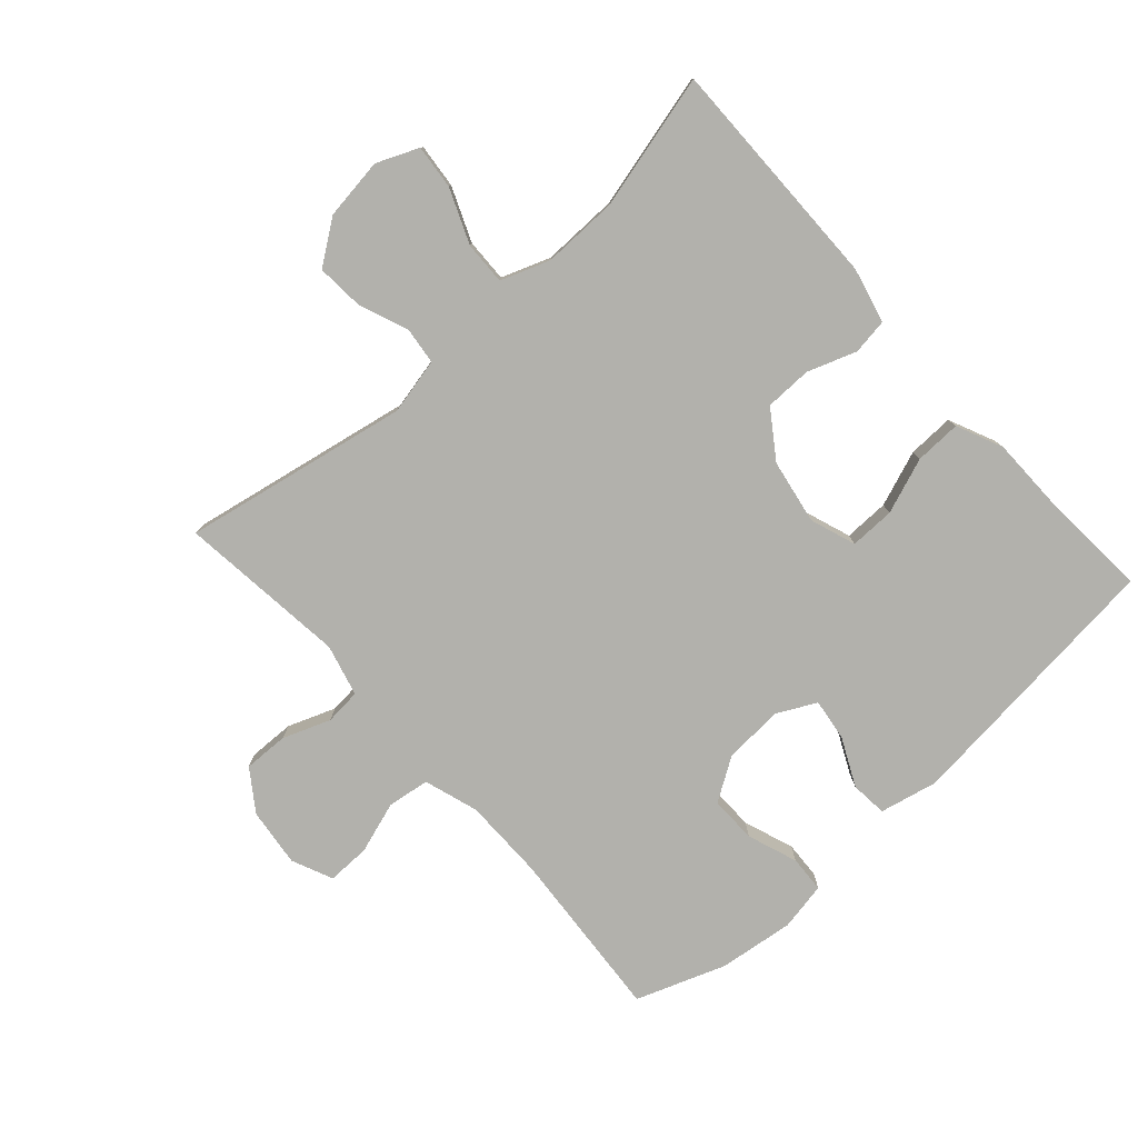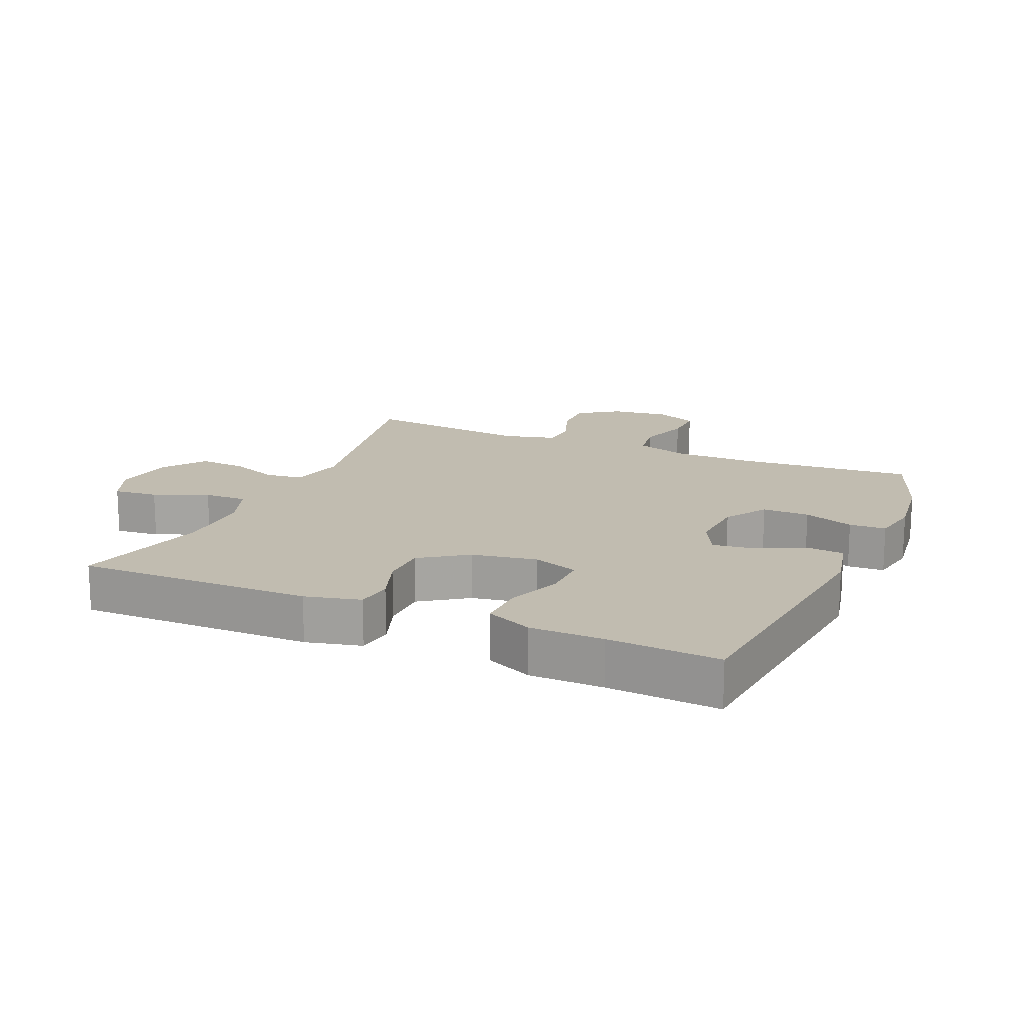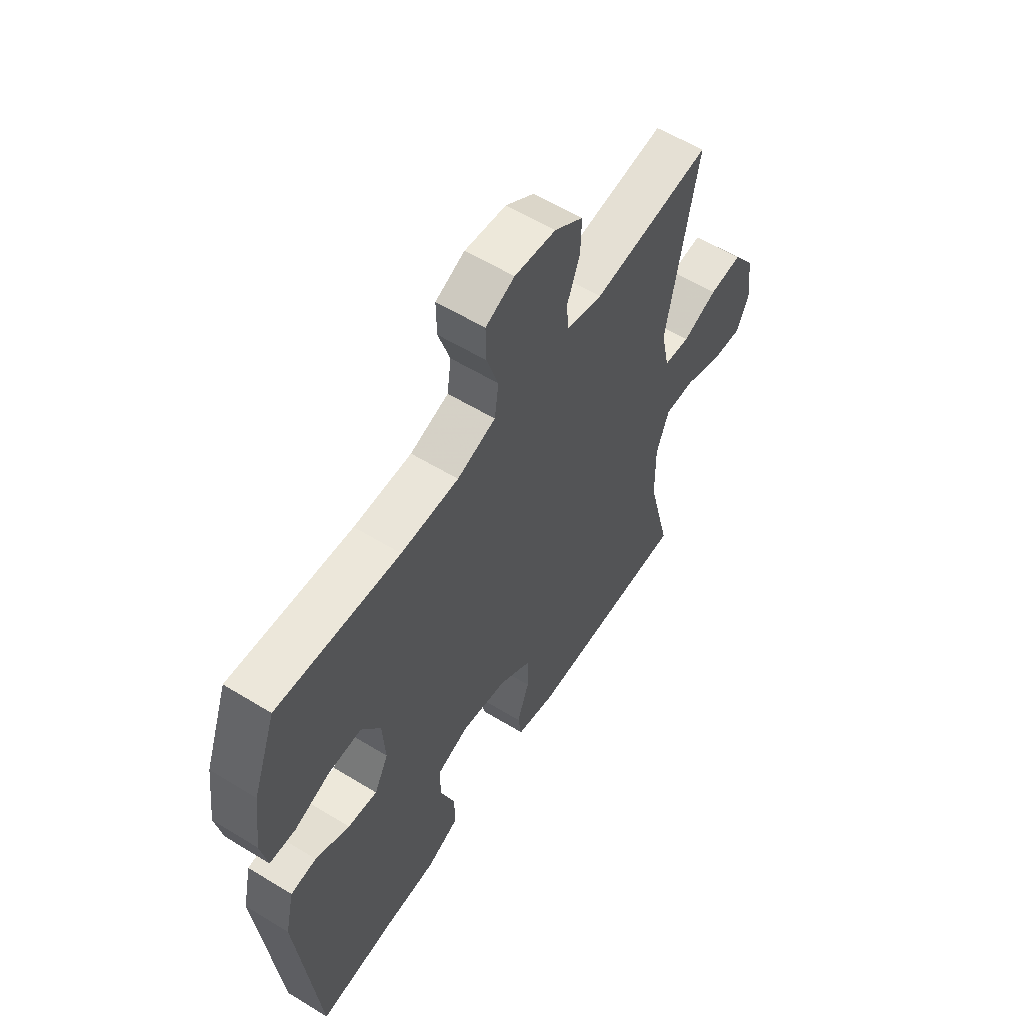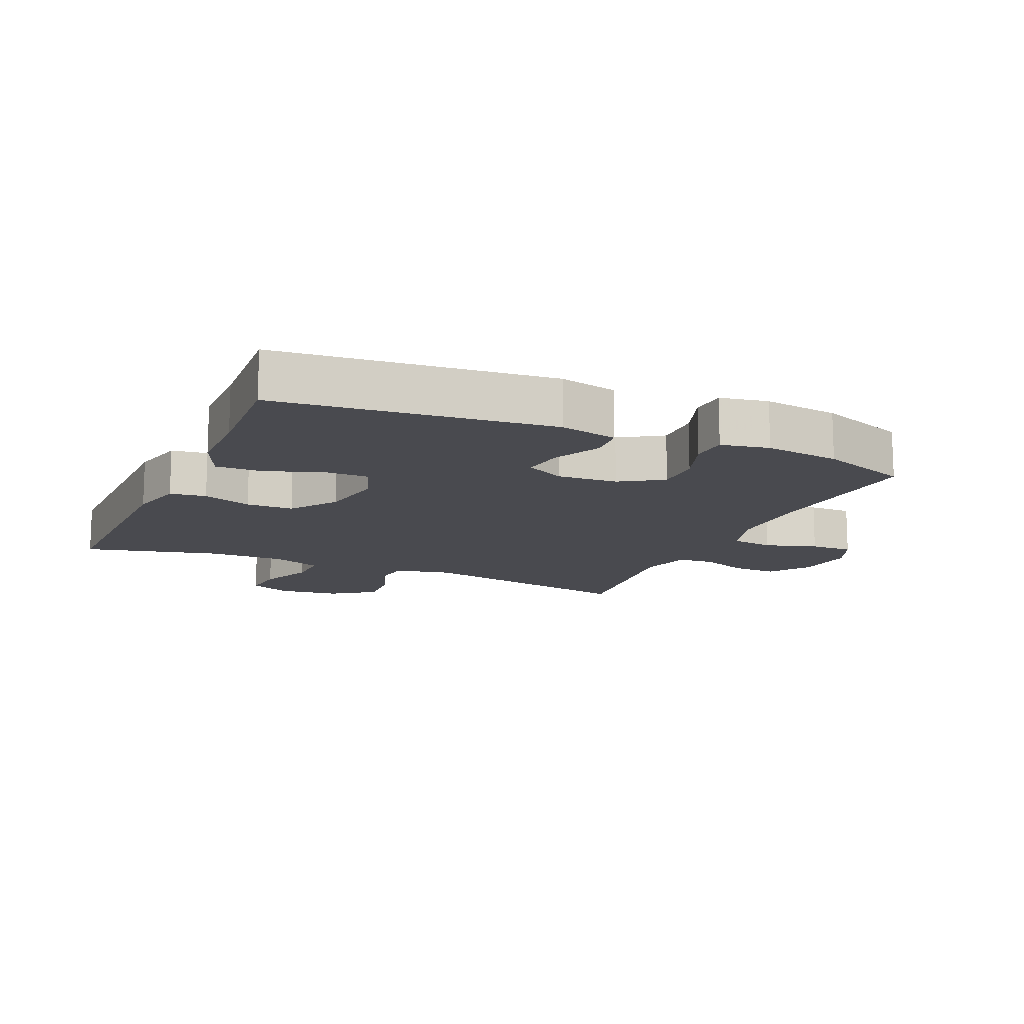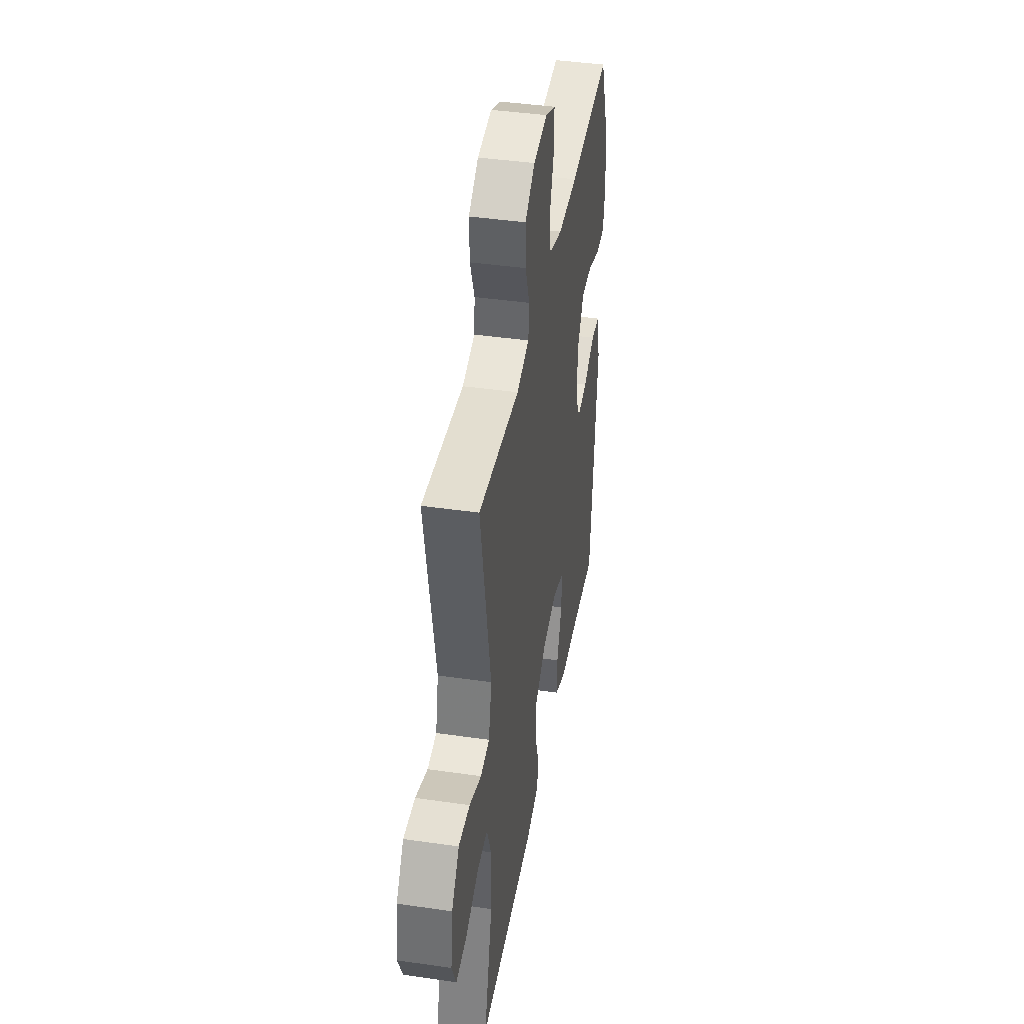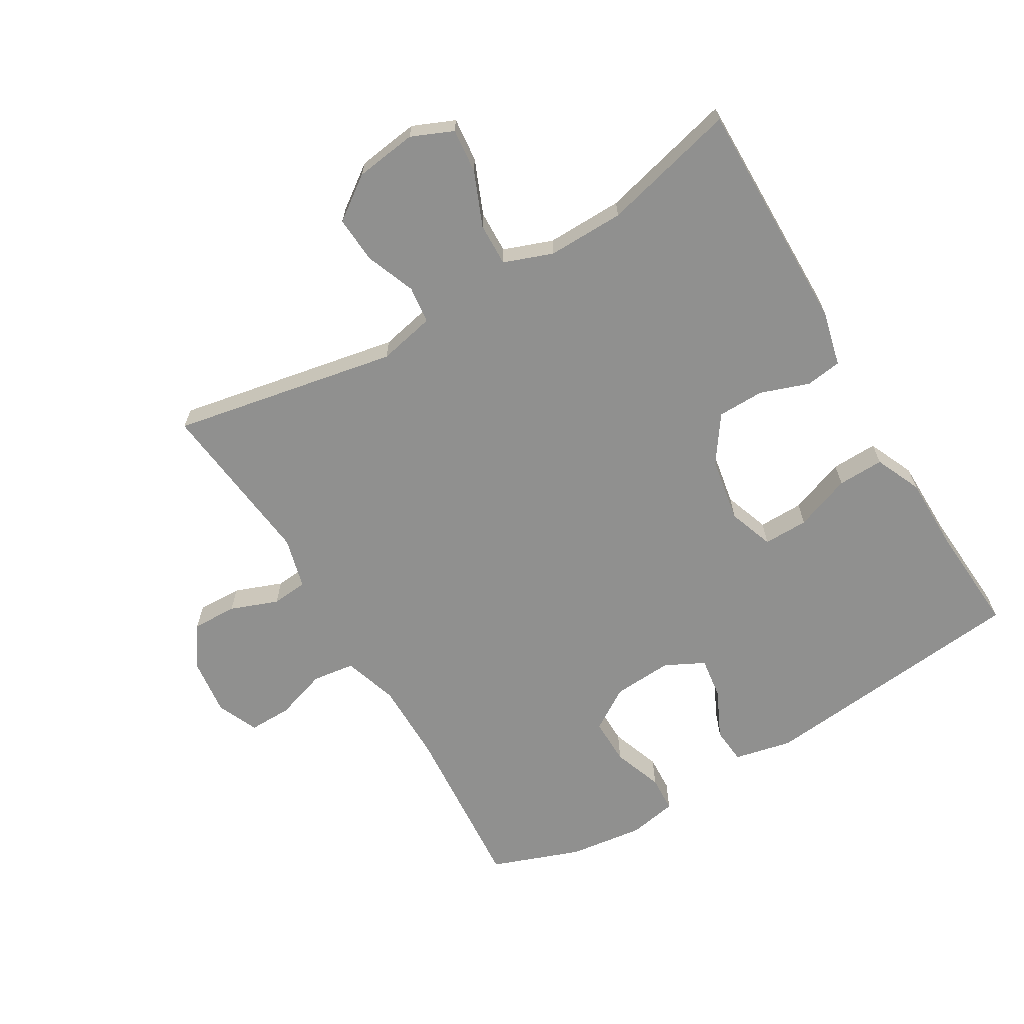
<metadata>
{"format":"obj","ext":"obj","renderer":"f3d","projection":"perspective","resolution":1024,"background":"white","views":[{"elev":-78.9,"azim":132.0,"up":"+Y"},{"elev":16.5,"azim":-156.4,"up":"+Y"},{"elev":58.3,"azim":-57.7,"up":"+Z"},{"elev":-13.5,"azim":-113.9,"up":"+Y"},{"elev":41.8,"azim":99.9,"up":"+Z"},{"elev":-65.6,"azim":120.7,"up":"+Y"}]}
</metadata>
<code>
v -0.5 0.07 -0.5
v -0.544 0.07 -0.075
v -0.524 0.07 0.015
v -0.467 0.07 0.02
v -0.392 0.07 -0.016
v -0.327 0.07 -0.025
v -0.296 0.07 0.036
v -0.302 0.07 0.129
v -0.344 0.07 0.195
v -0.417 0.07 0.194
v -0.495 0.07 0.166
v -0.552 0.07 0.169
v -0.566 0.07 0.244
v -0.551 0.07 0.361
v -0.5 0.07 0.5
v -0.23 0.07 0.479
v -0.103 0.07 0.479
v -0.018 0.07 0.506
v -0.009 0.07 0.572
v -0.035 0.07 0.652
v -0.036 0.07 0.719
v 0.028 0.07 0.747
v 0.119 0.07 0.736
v 0.182 0.07 0.692
v 0.18 0.07 0.622
v 0.152 0.07 0.548
v 0.157 0.07 0.492
v 0.237 0.07 0.471
v 0.5 0.07 0.5
v 0.433 0.07 0.149
v 0.452 0.07 0.061
v 0.51 0.07 0.054
v 0.587 0.07 0.084
v 0.66 0.07 0.089
v 0.708 0.07 0.022
v 0.721 0.07 -0.074
v 0.693 0.07 -0.139
v 0.624 0.07 -0.132
v 0.54 0.07 -0.097
v 0.473 0.07 -0.095
v 0.445 0.07 -0.171
v 0.447 0.07 -0.29
v 0.5 0.07 -0.5
v 0.135 0.07 -0.496
v 0.049 0.07 -0.475
v 0.041 0.07 -0.419
v 0.068 0.07 -0.343
v 0.067 0.07 -0.27
v -0.005 0.07 -0.22
v -0.106 0.07 -0.202
v -0.177 0.07 -0.227
v -0.176 0.07 -0.297
v -0.144 0.07 -0.384
v -0.142 0.07 -0.456
v -0.214 0.07 -0.488
v -0.328 0.07 -0.489
v -0.5 0 -0.5
v -0.544 0 -0.075
v -0.524 0 0.015
v -0.467 0 0.02
v -0.392 0 -0.016
v -0.327 0 -0.025
v -0.296 0 0.036
v -0.302 0 0.129
v -0.344 0 0.195
v -0.417 0 0.194
v -0.495 0 0.166
v -0.552 0 0.169
v -0.566 0 0.244
v -0.551 0 0.361
v -0.5 0 0.5
v -0.23 0 0.479
v -0.103 0 0.479
v -0.018 0 0.506
v -0.009 0 0.572
v -0.035 0 0.652
v -0.036 0 0.719
v 0.028 0 0.747
v 0.119 0 0.736
v 0.182 0 0.692
v 0.18 0 0.622
v 0.152 0 0.548
v 0.157 0 0.492
v 0.237 0 0.471
v 0.5 0 0.5
v 0.433 0 0.149
v 0.452 0 0.061
v 0.51 0 0.054
v 0.587 0 0.084
v 0.66 0 0.089
v 0.708 0 0.022
v 0.721 0 -0.074
v 0.693 0 -0.139
v 0.624 0 -0.132
v 0.54 0 -0.097
v 0.473 0 -0.095
v 0.445 0 -0.171
v 0.447 0 -0.29
v 0.5 0 -0.5
v 0.135 0 -0.496
v 0.049 0 -0.475
v 0.041 0 -0.419
v 0.068 0 -0.343
v 0.067 0 -0.27
v -0.005 0 -0.22
v -0.106 0 -0.202
v -0.177 0 -0.227
v -0.176 0 -0.297
v -0.144 0 -0.384
v -0.142 0 -0.456
v -0.214 0 -0.488
v -0.328 0 -0.489
f 54 55 56
f 53 54 56
f 52 53 56
f 3 4 5
f 2 3 5
f 1 2 5
f 56 1 5
f 52 56 5
f 51 52 5
f 50 51 5 6
f 49 50 6 7
f 48 49 7 8
f 45 46 47
f 44 45 47
f 43 44 47
f 42 43 47
f 41 42 47 48
f 48 8 9
f 41 48 9
f 40 41 9
f 37 38 39
f 36 37 39
f 35 36 39
f 34 35 39
f 33 34 39
f 32 33 39
f 31 32 39 40
f 30 31 40 9
f 28 29 30 9
f 24 25 26
f 23 24 26
f 22 23 26
f 21 22 26
f 20 21 26
f 19 20 26
f 18 19 26 27
f 28 9 10
f 27 28 10
f 18 27 10
f 17 18 10
f 14 15 16
f 14 16 17
f 13 14 17
f 12 13 17
f 11 12 17
f 10 11 17
f 112 111 110
f 112 110 109
f 112 109 108
f 61 60 59
f 61 59 58
f 61 58 57
f 61 57 112
f 61 112 108
f 61 108 107
f 62 61 107 106
f 63 62 106 105
f 64 63 105 104
f 103 102 101
f 103 101 100
f 103 100 99
f 103 99 98
f 104 103 98 97
f 65 64 104
f 65 104 97
f 65 97 96
f 95 94 93
f 95 93 92
f 95 92 91
f 95 91 90
f 95 90 89
f 95 89 88
f 96 95 88 87
f 65 96 87 86
f 65 86 85 84
f 82 81 80
f 82 80 79
f 82 79 78
f 82 78 77
f 82 77 76
f 82 76 75
f 83 82 75 74
f 66 65 84
f 66 84 83
f 66 83 74
f 66 74 73
f 72 71 70
f 73 72 70
f 73 70 69
f 73 69 68
f 73 68 67
f 73 67 66
f 1 57 58 2
f 2 58 59 3
f 3 59 60 4
f 4 60 61 5
f 5 61 62 6
f 6 62 63 7
f 7 63 64 8
f 8 64 65 9
f 9 65 66 10
f 10 66 67 11
f 11 67 68 12
f 12 68 69 13
f 13 69 70 14
f 14 70 71 15
f 15 71 72 16
f 16 72 73 17
f 17 73 74 18
f 18 74 75 19
f 19 75 76 20
f 20 76 77 21
f 21 77 78 22
f 22 78 79 23
f 23 79 80 24
f 24 80 81 25
f 25 81 82 26
f 26 82 83 27
f 27 83 84 28
f 28 84 85 29
f 29 85 86 30
f 30 86 87 31
f 31 87 88 32
f 32 88 89 33
f 33 89 90 34
f 34 90 91 35
f 35 91 92 36
f 36 92 93 37
f 37 93 94 38
f 38 94 95 39
f 39 95 96 40
f 40 96 97 41
f 41 97 98 42
f 42 98 99 43
f 43 99 100 44
f 44 100 101 45
f 45 101 102 46
f 46 102 103 47
f 47 103 104 48
f 48 104 105 49
f 49 105 106 50
f 50 106 107 51
f 51 107 108 52
f 52 108 109 53
f 53 109 110 54
f 54 110 111 55
f 55 111 112 56
f 56 112 57 1

</code>
